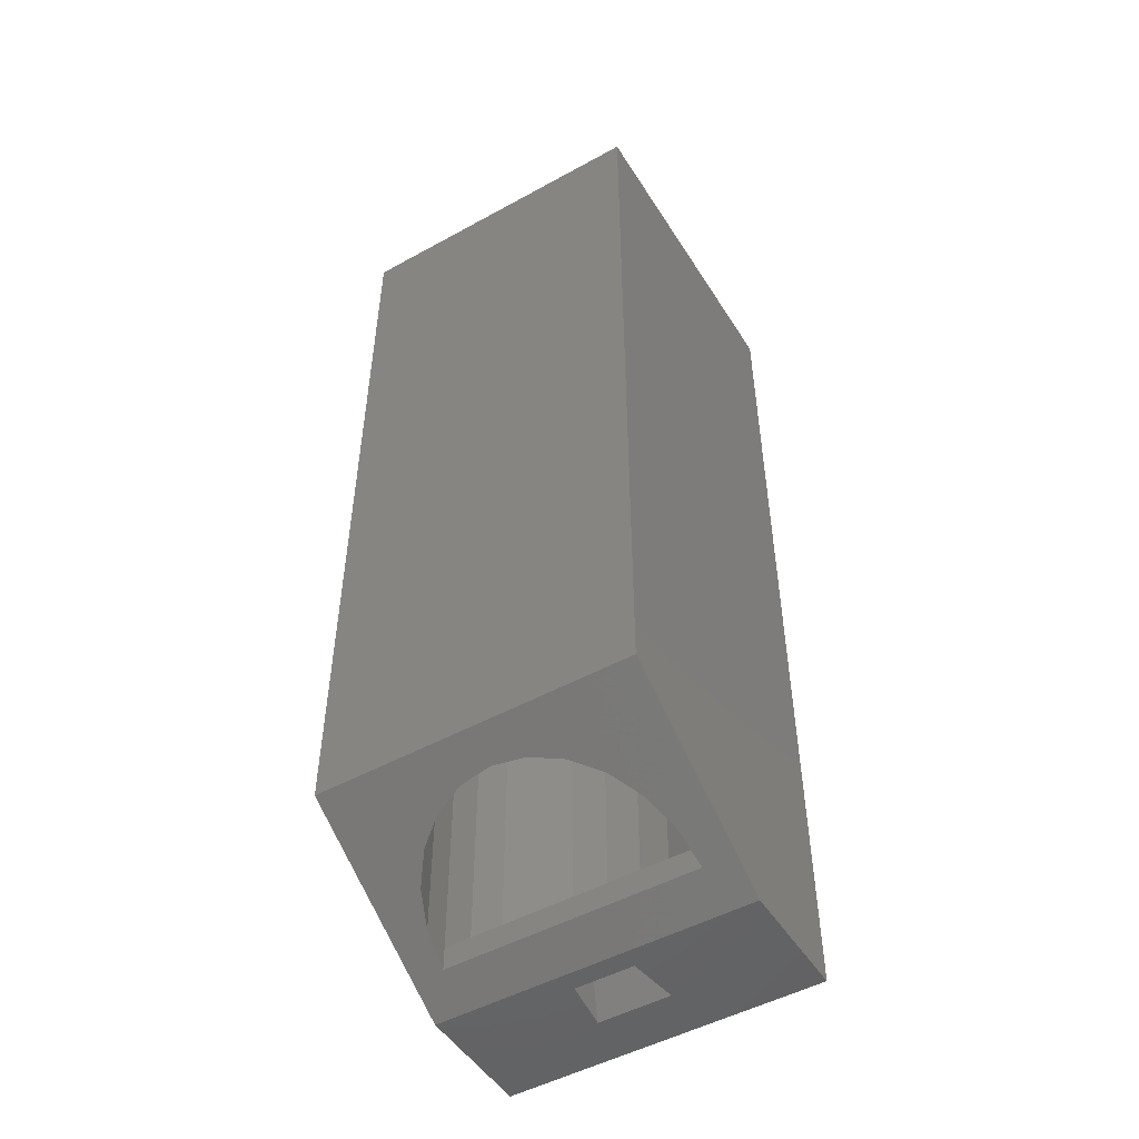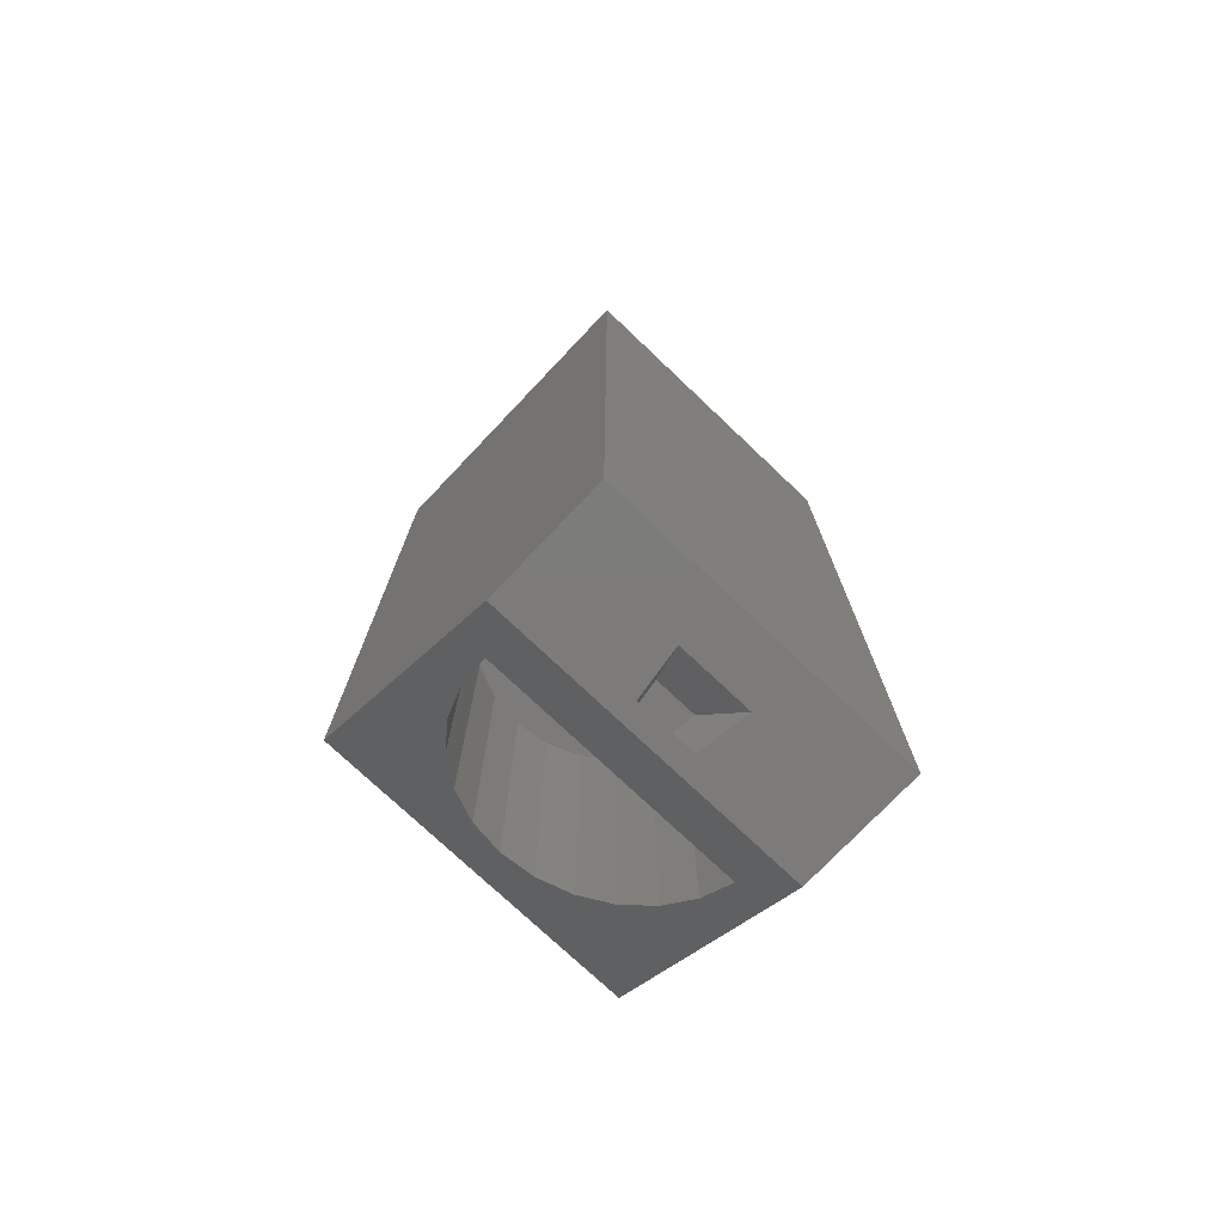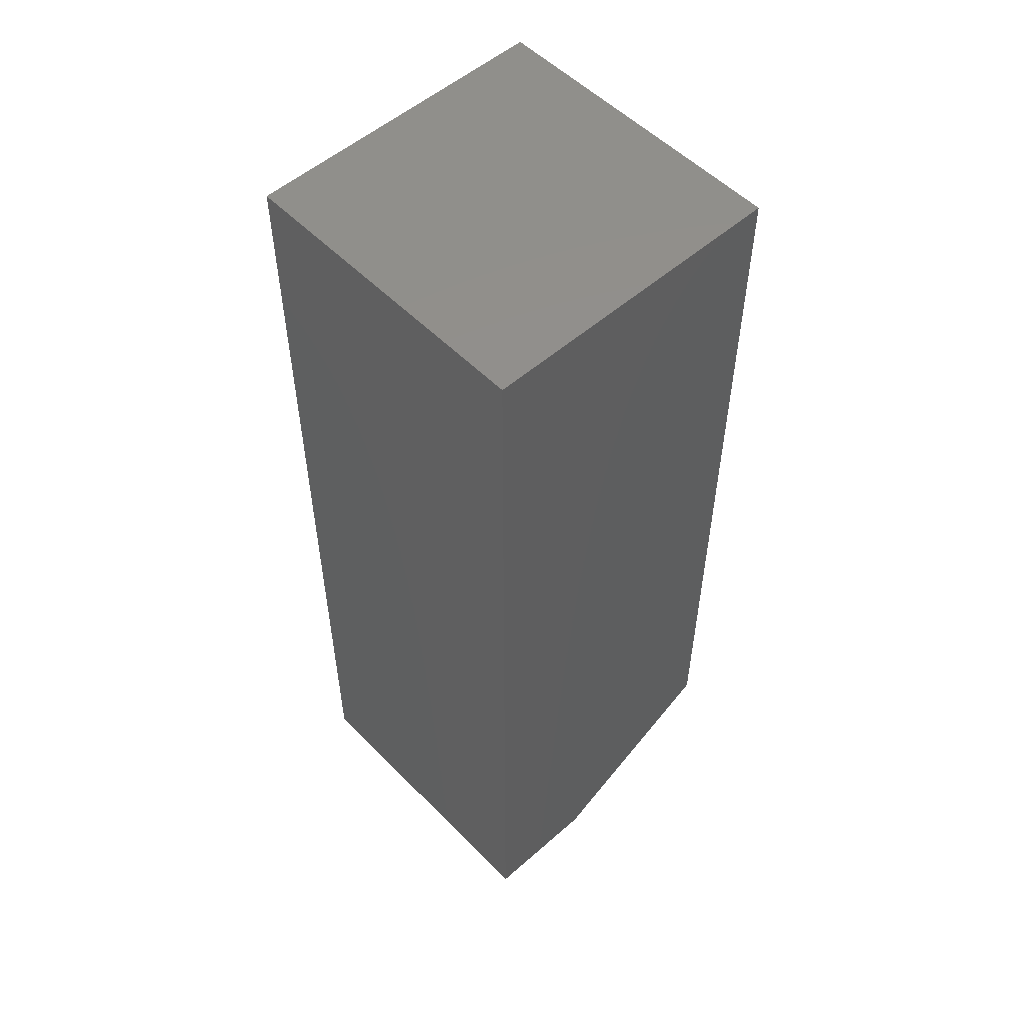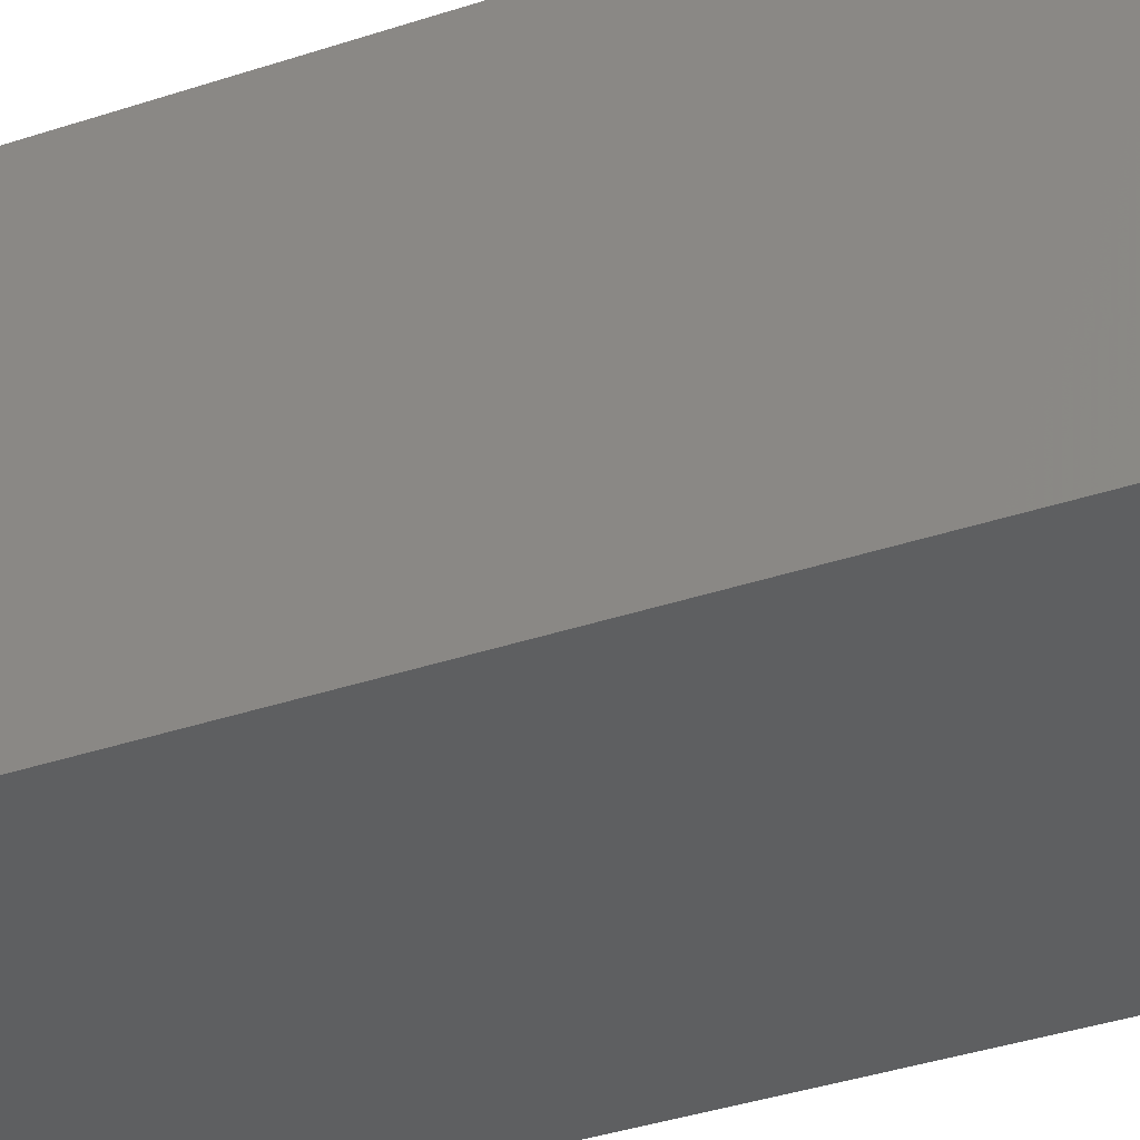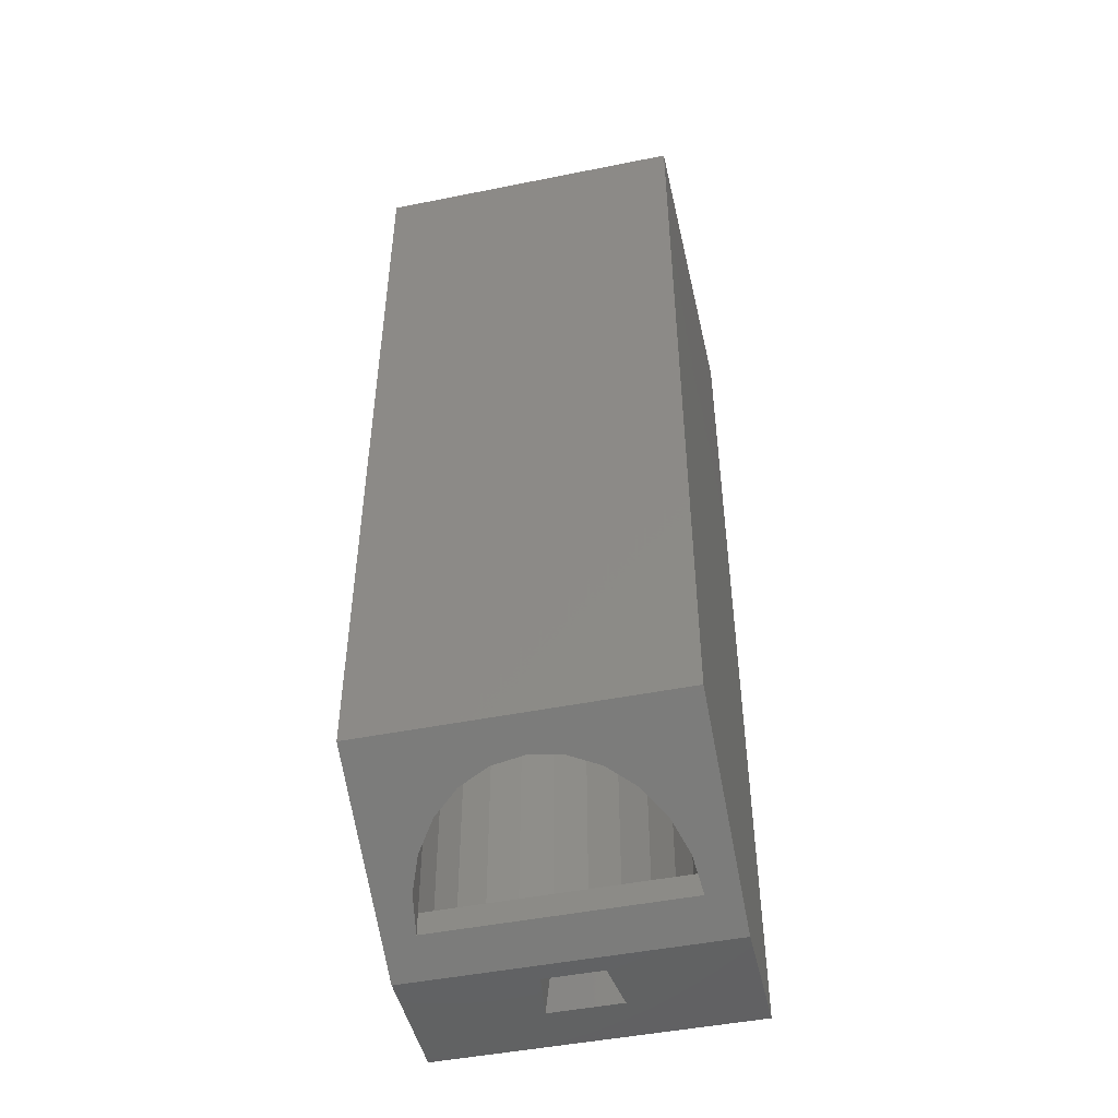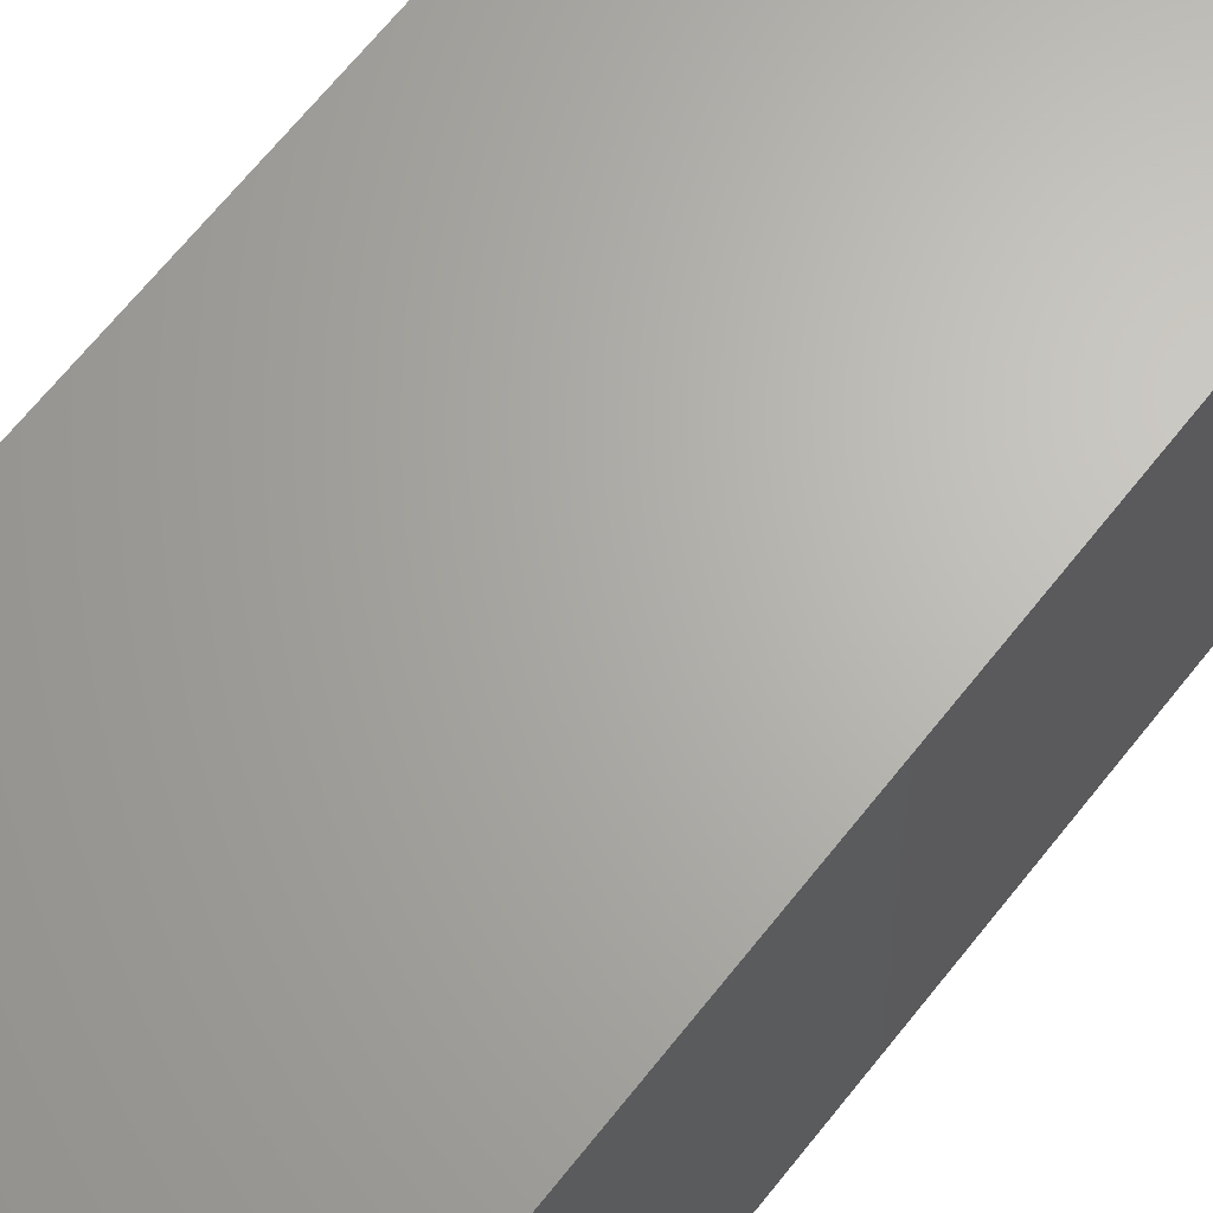
<metadata>
{"format":"stl","ext":"stl","renderer":"f3d","projection":"perspective","resolution":1024,"background":"white","views":[{"elev":-49.8,"azim":31.2,"up":"+Y"},{"elev":-75.0,"azim":136.5,"up":"+Y"},{"elev":53.6,"azim":-133.0,"up":"+Y"},{"elev":-37.6,"azim":113.1,"up":"+Z"},{"elev":-47.7,"azim":12.7,"up":"+Y"},{"elev":65.8,"azim":38.2,"up":"+Z"}]}
</metadata>
<code>
# stl→obj: 72 verts, 144 faces
v 1.729 -0.876 0.998
v 1.411 -6.342 1.411
v 1.411 -0.876 1.411
v 1.729 -6.581 0.998
v 0 -6.005 1.996
v 0.5166 -0.876 1.928
v 0.5166 -6.044 1.928
v 0 -0.876 1.996
v 0.5166 -0.876 -1.928
v 0.998 -6.781 -1.729
v 0.998 -0.876 -1.729
v 0.5166 -6.781 -1.928
v 1.411 -6.781 -1.411
v 1.411 -0.876 -1.411
v -0.5166 -0.876 -1.928
v 0 -6.781 -1.996
v 0 -0.876 -1.996
v -0.5166 -6.781 -1.928
v 1.928 -0.876 0.5166
v 1.928 -6.859 0.5166
v 1.928 -6.781 -0.5166
v 1.996 -0.876 0
v 1.928 -0.876 -0.5166
v 1.996 -6.781 0
v -0.5166 -0.876 1.928
v -0.998 -0.876 1.729
v 0.998 -0.876 1.729
v -1.411 -0.876 1.411
v -1.729 -0.876 0.998
v -1.928 -0.876 0.5166
v -1.996 -0.876 0
v -1.928 -0.876 -0.5166
v -1.729 -0.876 -0.998
v 1.729 -0.876 -0.998
v -1.411 -0.876 -1.411
v -0.998 -0.876 -1.729
v 1.996 -7.157 0
v -0.998 -6.781 -1.729
v -1.411 -6.781 -1.411
v 0.998 -6.159 1.729
v 1.729 -6.781 -0.998
v -0.5166 -6.044 1.928
v -0.998 -6.159 1.729
v -1.411 -6.342 1.411
v -1.729 -6.781 -0.998
v -1.729 -6.581 0.998
v -1.928 -6.781 -0.5166
v -1.996 -6.781 0
v -1.928 -6.859 0.5166
v -1.996 -7.157 0
v 0.2526 -6.781 -0.6444
v -0.2526 -6.781 -0.6444
v 0.2753 -6.781 -0.8048
v 0.3143 -6.781 -1.081
v -0.2753 -6.781 -0.8048
v -0.3143 -6.781 -1.081
v 2.495 -5.714 2.5
v 2.495 7.495 -2.5
v 2.495 7.495 2.5
v 2.495 -7.495 -2.5
v 2.495 -7.495 -0.5855
v -2.495 7.495 2.5
v -2.495 -5.714 2.5
v -2.495 -7.495 -2.5
v -2.495 7.495 -2.5
v -2.495 -7.495 -0.5855
v -0.4628 -7.495 -0.8947
v -0.4711 -7.495 -0.9532
v -0.5759 -7.495 -1.694
v 0.5759 -7.495 -1.694
v 0.4628 -7.495 -0.8947
v 0.4711 -7.495 -0.9532
f 1 2 3
f 2 1 4
f 5 6 7
f 6 5 8
f 9 10 11
f 10 9 12
f 11 13 14
f 13 11 10
f 15 16 17
f 16 15 18
f 17 12 9
f 12 17 16
f 19 4 1
f 4 19 20
f 21 22 23
f 22 21 24
f 25 6 8
f 26 6 25
f 26 27 6
f 28 27 26
f 28 3 27
f 29 3 28
f 29 1 3
f 30 1 29
f 30 19 1
f 31 19 30
f 31 22 19
f 32 22 31
f 32 23 22
f 33 23 32
f 33 34 23
f 35 34 33
f 35 14 34
f 36 14 35
f 36 11 14
f 15 11 36
f 15 9 11
f 9 15 17
f 24 19 22
f 24 20 19
f 20 24 37
f 35 38 36
f 38 35 39
f 40 3 2
f 3 40 27
f 13 34 14
f 34 13 41
f 7 27 40
f 27 7 6
f 25 5 42
f 5 25 8
f 28 43 44
f 43 28 26
f 45 35 33
f 35 45 39
f 44 29 28
f 29 44 46
f 41 23 34
f 23 41 21
f 26 42 43
f 42 26 25
f 47 33 32
f 33 47 45
f 36 18 15
f 18 36 38
f 48 32 31
f 32 48 47
f 46 30 29
f 30 46 49
f 30 48 31
f 49 48 30
f 48 49 50
f 48 37 24
f 37 48 50
f 51 24 21
f 24 51 48
f 52 48 51
f 41 51 21
f 51 41 53
f 13 53 41
f 10 54 13
f 53 13 54
f 48 52 47
f 45 52 55
f 52 45 47
f 39 55 56
f 12 54 10
f 55 39 45
f 16 54 12
f 56 38 39
f 54 16 56
f 56 18 38
f 56 16 18
f 57 58 59
f 60 57 61
f 57 60 58
f 62 57 59
f 57 62 63
f 64 58 60
f 58 64 65
f 65 63 62
f 64 63 65
f 63 64 66
f 58 62 59
f 62 58 65
f 66 67 61
f 66 68 67
f 66 69 68
f 69 64 70
f 64 69 66
f 71 61 67
f 72 61 71
f 70 61 72
f 70 60 61
f 60 70 64
f 63 5 57
f 63 42 5
f 63 43 42
f 63 44 43
f 63 46 44
f 63 49 46
f 66 49 63
f 50 66 37
f 49 66 50
f 7 57 5
f 40 57 7
f 2 57 40
f 4 57 2
f 20 57 4
f 61 20 37
f 20 61 57
f 61 37 66
f 72 54 70
f 54 72 53
f 68 56 55
f 56 68 69
f 71 52 51
f 52 71 67
f 56 70 54
f 70 56 69
f 67 55 52
f 55 67 68
f 71 53 72
f 53 71 51

</code>
